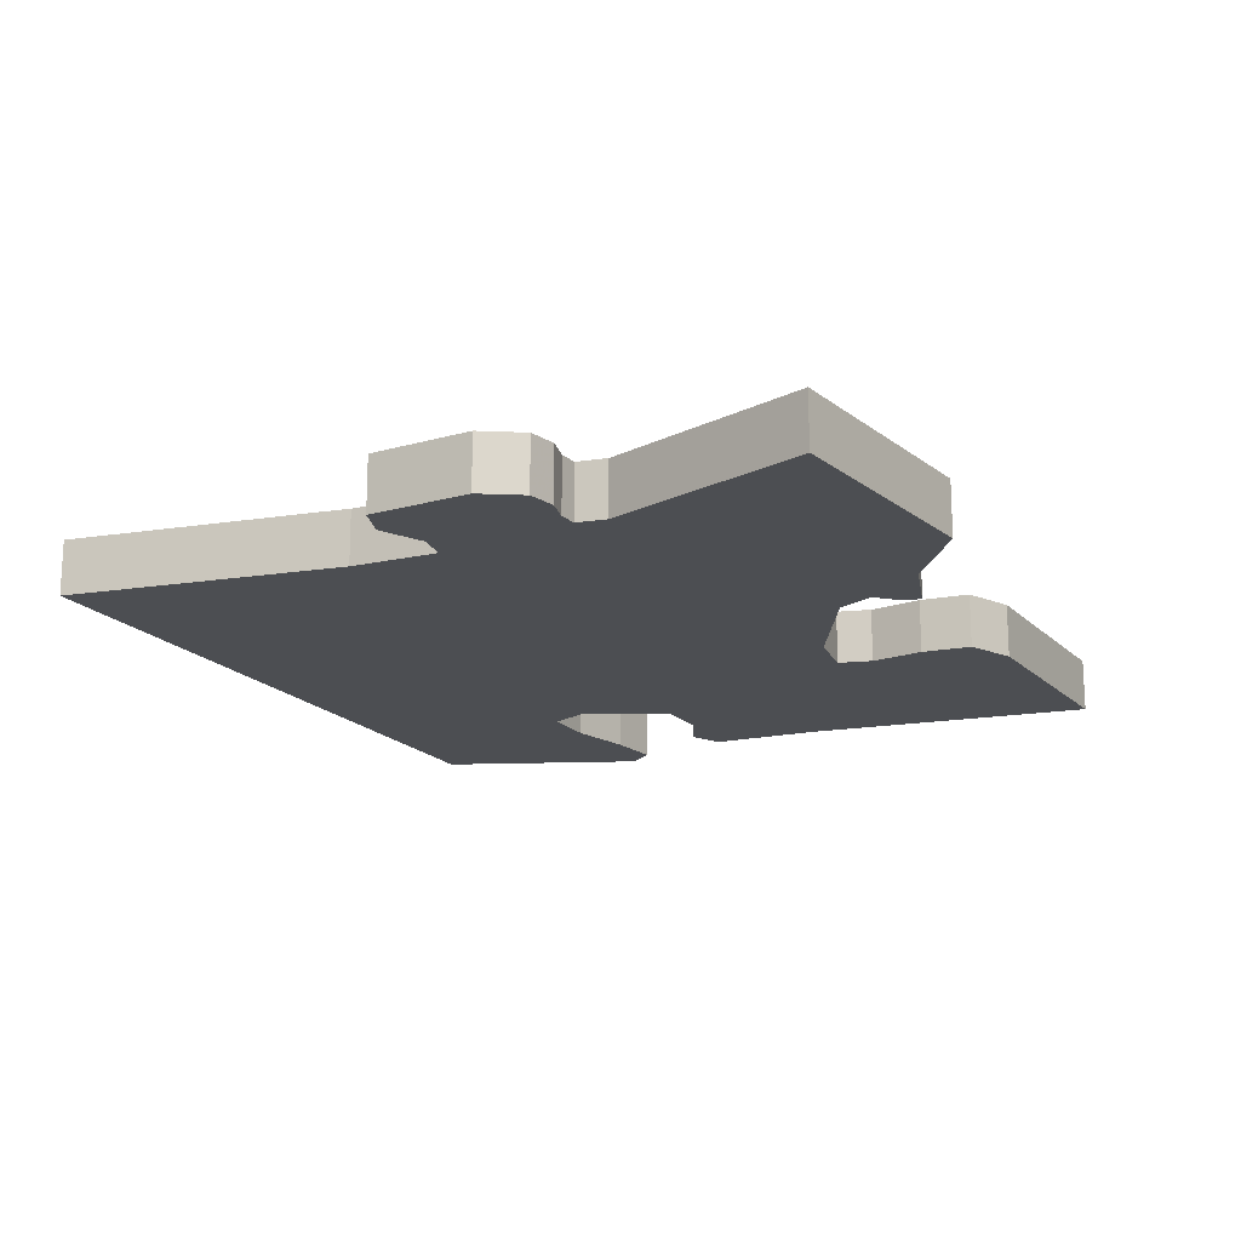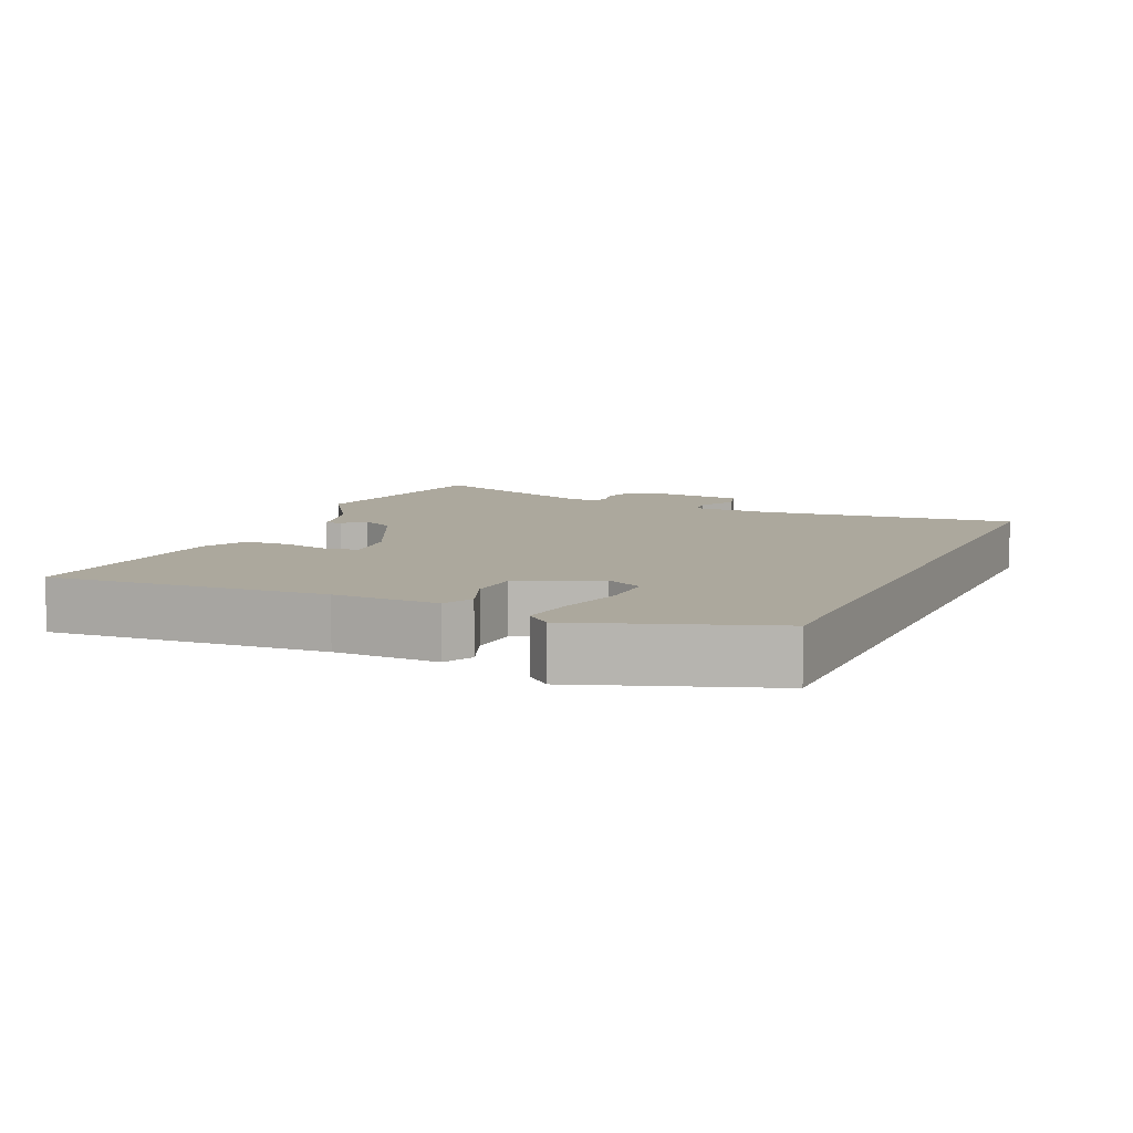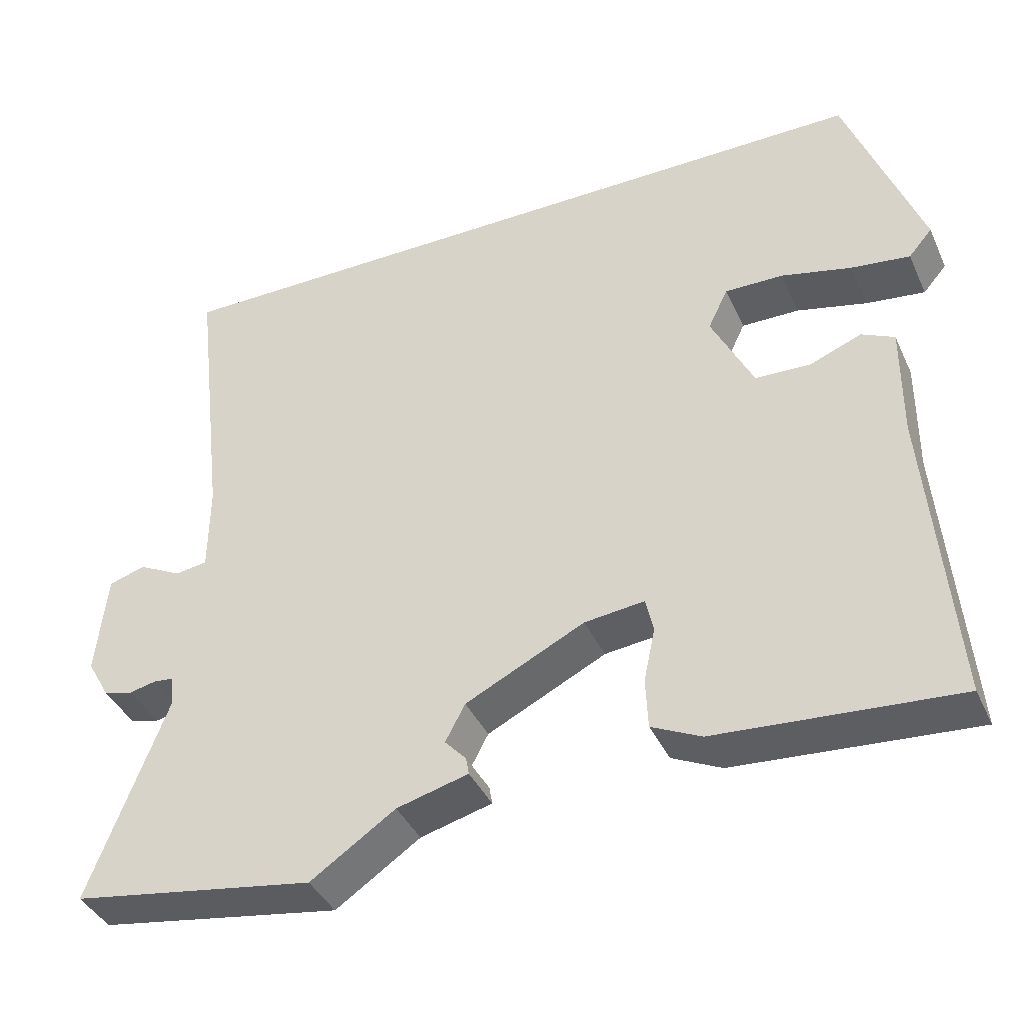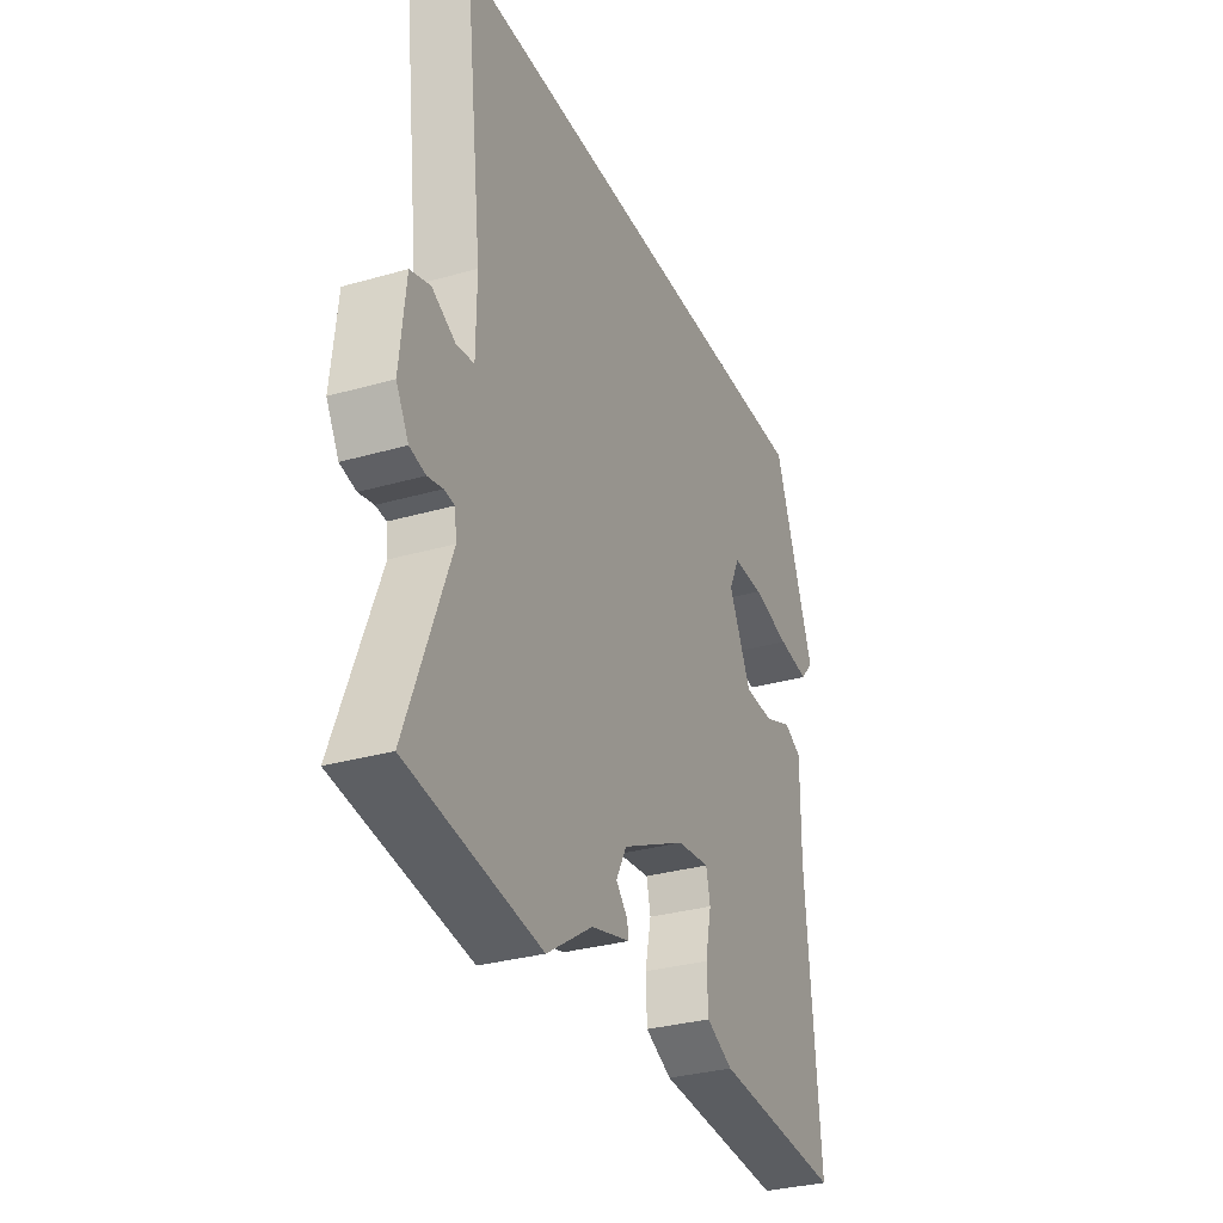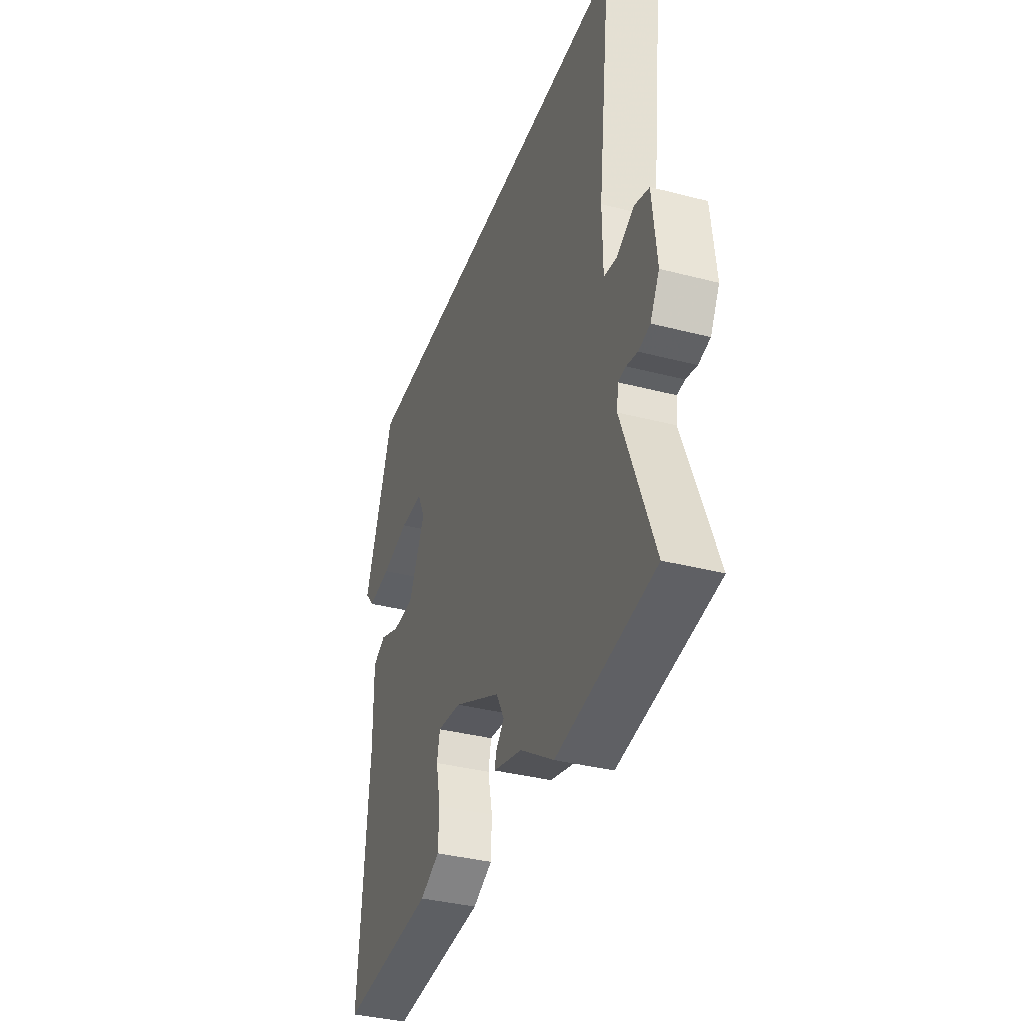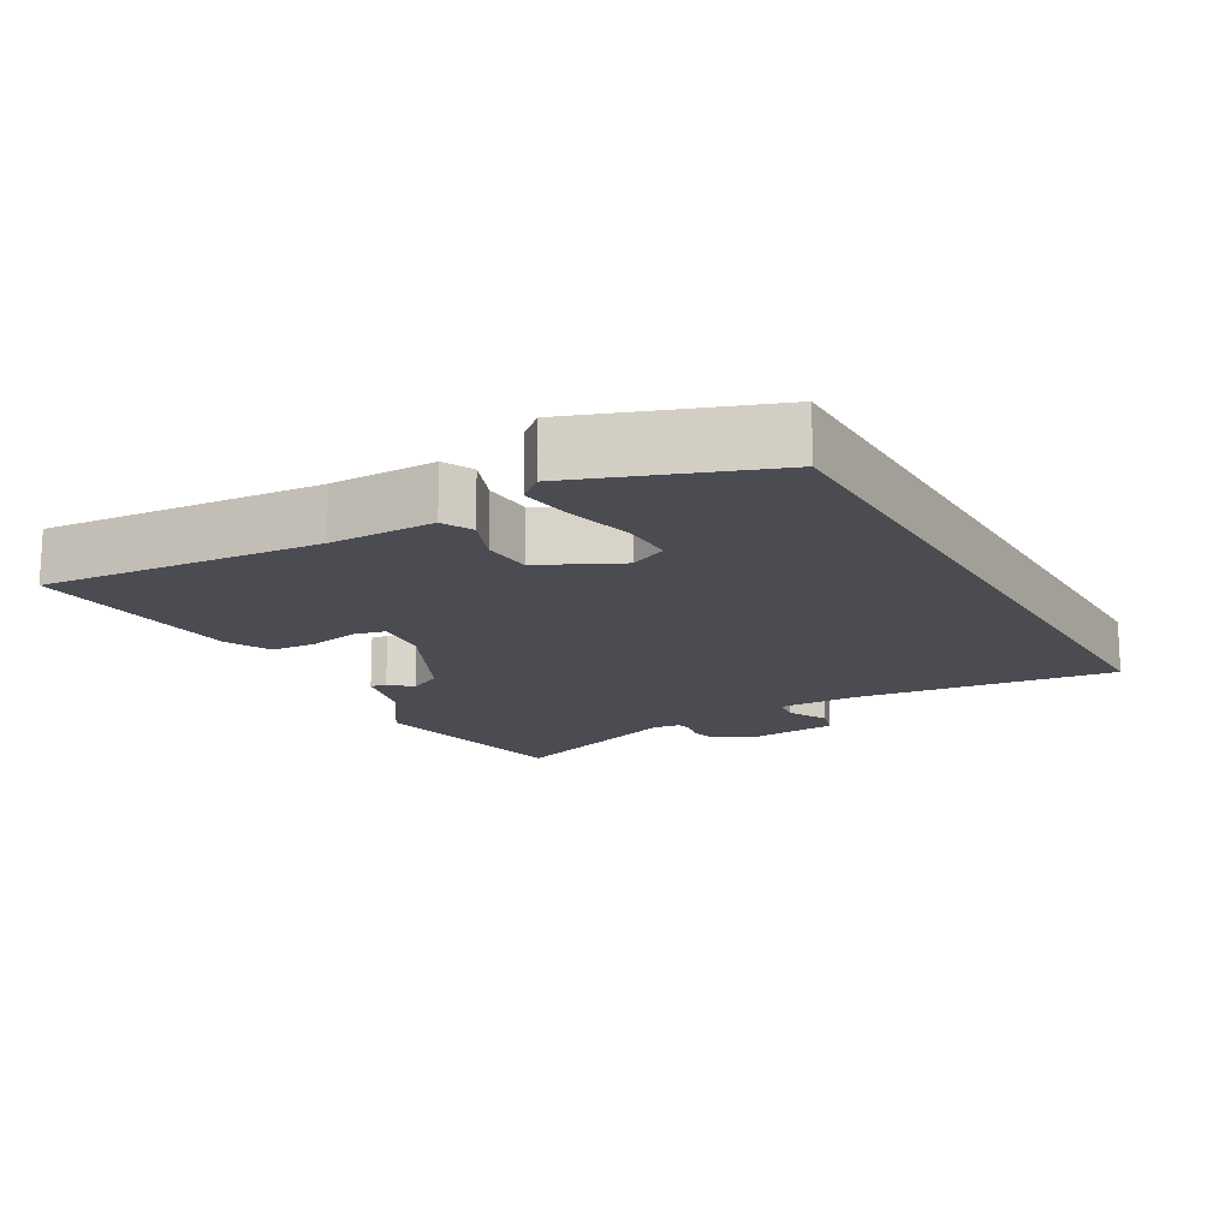
<metadata>
{"format":"obj","ext":"obj","renderer":"f3d","projection":"perspective","resolution":1024,"background":"white","views":[{"elev":-16.5,"azim":114.5,"up":"+Y"},{"elev":8.6,"azim":-65.4,"up":"+Y"},{"elev":-39.7,"azim":-157.0,"up":"+Z"},{"elev":-31.4,"azim":112.2,"up":"+Z"},{"elev":-36.5,"azim":71.3,"up":"+Z"},{"elev":-15.5,"azim":-60.2,"up":"+Y"}]}
</metadata>
<code>
v -0.429 0.07 0.5
v 0.548 0.07 0.5
v 0.504 0.07 0.128
v 0.505 0.07 0.011
v 0.547 0.07 0.005
v 0.604 0.07 0.034
v 0.652 0.07 0.019
v 0.666 0.07 -0.116
v 0.636 0.07 -0.169
v 0.598 0.07 -0.178
v 0.562 0.07 -0.17
v 0.537 0.07 -0.173
v 0.532 0.07 -0.212
v 0.634 0.07 -0.479
v 0.315 0.07 -0.53
v 0.204 0.07 -0.455
v 0.11 0.07 -0.43
v 0.114 0.07 -0.407
v 0.142 0.07 -0.377
v 0.116 0.07 -0.328
v -0.04 0.07 -0.251
v -0.119 0.07 -0.242
v -0.129 0.07 -0.287
v -0.114 0.07 -0.358
v -0.117 0.07 -0.424
v -0.182 0.07 -0.455
v -0.495 0.07 -0.478
v -0.462 0.07 -0.082
v -0.463 0.07 0.068
v -0.42 0.07 0.089
v -0.352 0.07 0.062
v -0.28 0.07 0.065
v -0.225 0.07 0.177
v -0.251 0.07 0.231
v -0.327 0.07 0.23
v -0.419 0.07 0.208
v -0.496 0.07 0.198
v -0.527 0.07 0.234
v -0.429 0 0.5
v 0.548 0 0.5
v 0.504 0 0.128
v 0.505 0 0.011
v 0.547 0 0.005
v 0.604 0 0.034
v 0.652 0 0.019
v 0.666 0 -0.116
v 0.636 0 -0.169
v 0.598 0 -0.178
v 0.562 0 -0.17
v 0.537 0 -0.173
v 0.532 0 -0.212
v 0.634 0 -0.479
v 0.315 0 -0.53
v 0.204 0 -0.455
v 0.11 0 -0.43
v 0.114 0 -0.407
v 0.142 0 -0.377
v 0.116 0 -0.328
v -0.04 0 -0.251
v -0.119 0 -0.242
v -0.129 0 -0.287
v -0.114 0 -0.358
v -0.117 0 -0.424
v -0.182 0 -0.455
v -0.495 0 -0.478
v -0.462 0 -0.082
v -0.463 0 0.068
v -0.42 0 0.089
v -0.352 0 0.062
v -0.28 0 0.065
v -0.225 0 0.177
v -0.251 0 0.231
v -0.327 0 0.23
v -0.419 0 0.208
v -0.496 0 0.198
v -0.527 0 0.234
f 38 1 2
f 37 38 2
f 36 37 2
f 35 36 2
f 34 35 2
f 33 34 2 3
f 32 33 3 4
f 31 32 4 5
f 28 29 30 31
f 27 28 31
f 26 27 31
f 25 26 31
f 24 25 31
f 23 24 31
f 22 23 31
f 21 22 31 5
f 20 21 5
f 5 6 7
f 20 5 7
f 19 20 7
f 18 19 7
f 17 18 7
f 16 17 7
f 13 14 15 16
f 12 13 16
f 12 16 7
f 11 12 7 8
f 8 9 10 11
f 40 39 76
f 40 76 75
f 40 75 74
f 40 74 73
f 40 73 72
f 41 40 72 71
f 42 41 71 70
f 43 42 70 69
f 69 68 67 66
f 69 66 65
f 69 65 64
f 69 64 63
f 69 63 62
f 69 62 61
f 69 61 60
f 43 69 60 59
f 43 59 58
f 45 44 43
f 45 43 58
f 45 58 57
f 45 57 56
f 45 56 55
f 45 55 54
f 54 53 52 51
f 54 51 50
f 45 54 50
f 46 45 50 49
f 49 48 47 46
f 1 39 40 2
f 2 40 41 3
f 3 41 42 4
f 4 42 43 5
f 5 43 44 6
f 6 44 45 7
f 7 45 46 8
f 8 46 47 9
f 9 47 48 10
f 10 48 49 11
f 11 49 50 12
f 12 50 51 13
f 13 51 52 14
f 14 52 53 15
f 15 53 54 16
f 16 54 55 17
f 17 55 56 18
f 18 56 57 19
f 19 57 58 20
f 20 58 59 21
f 21 59 60 22
f 22 60 61 23
f 23 61 62 24
f 24 62 63 25
f 25 63 64 26
f 26 64 65 27
f 27 65 66 28
f 28 66 67 29
f 29 67 68 30
f 30 68 69 31
f 31 69 70 32
f 32 70 71 33
f 33 71 72 34
f 34 72 73 35
f 35 73 74 36
f 36 74 75 37
f 37 75 76 38
f 38 76 39 1

</code>
